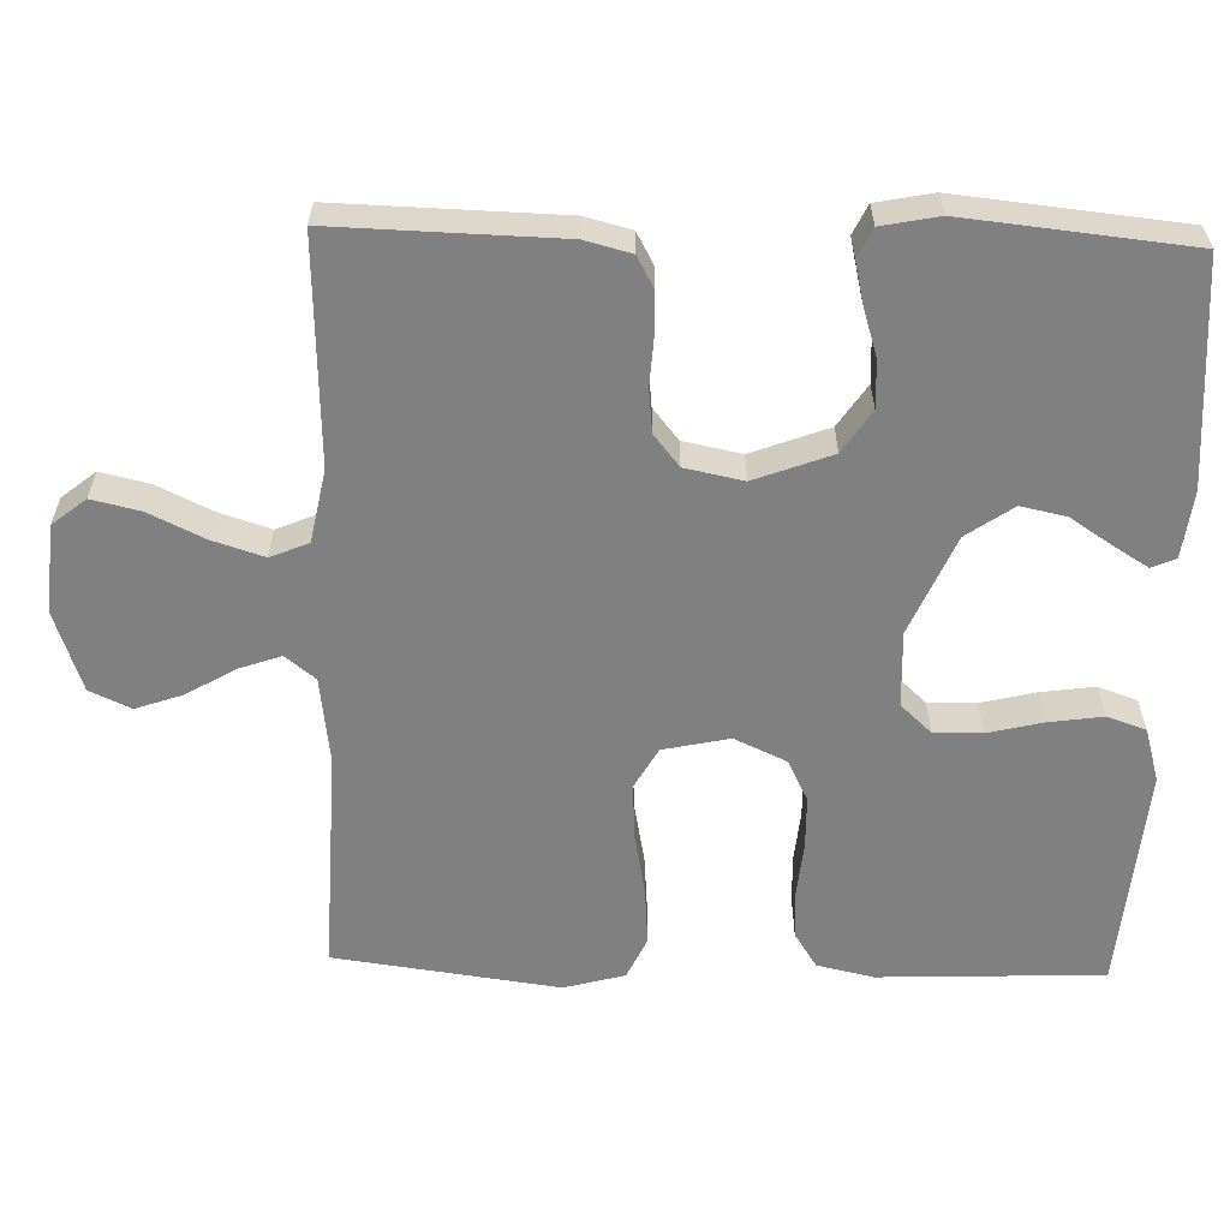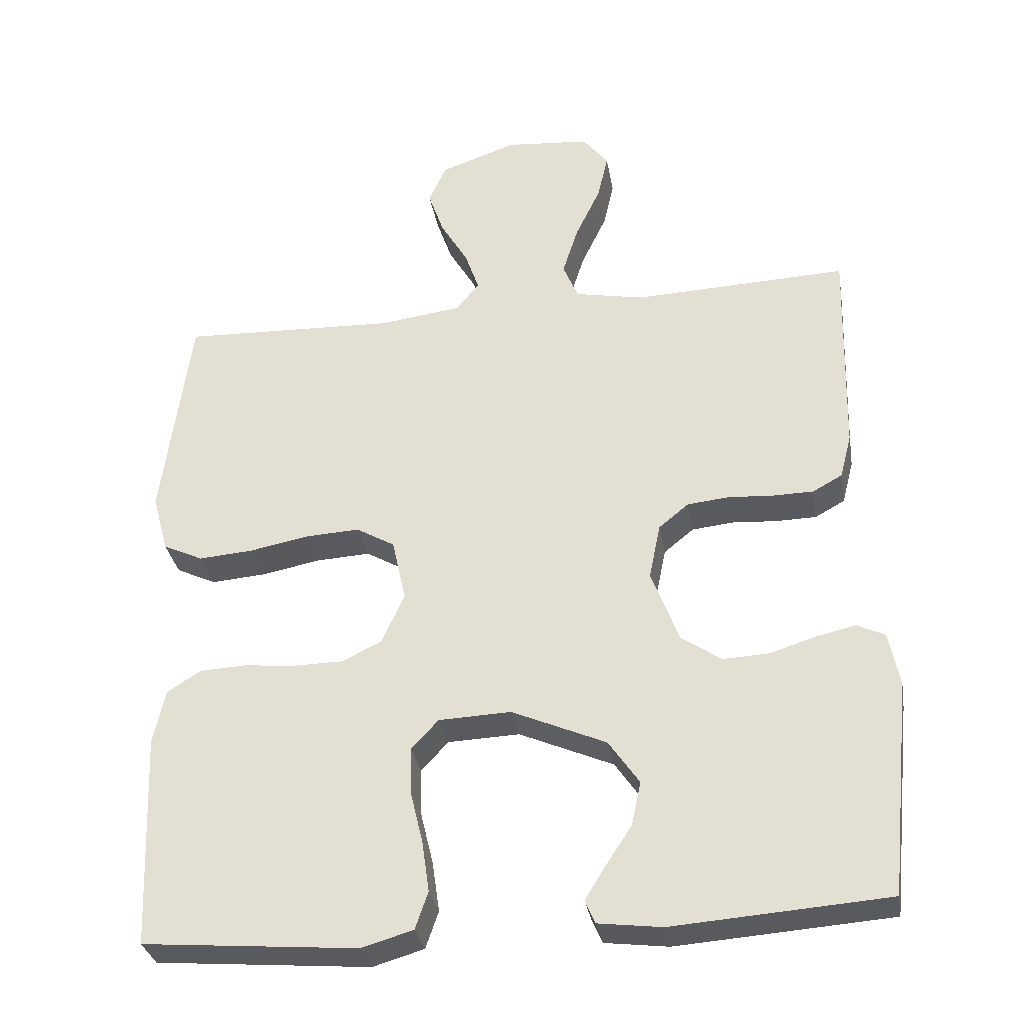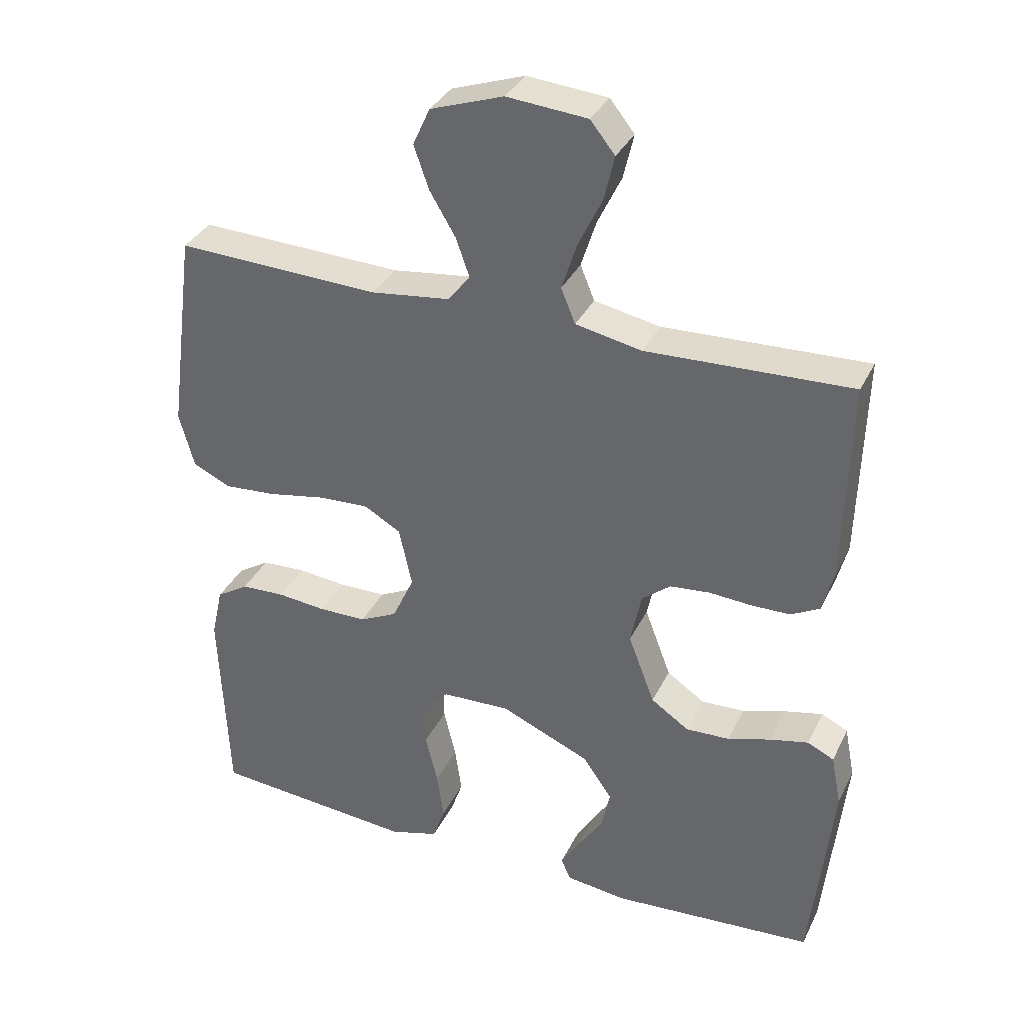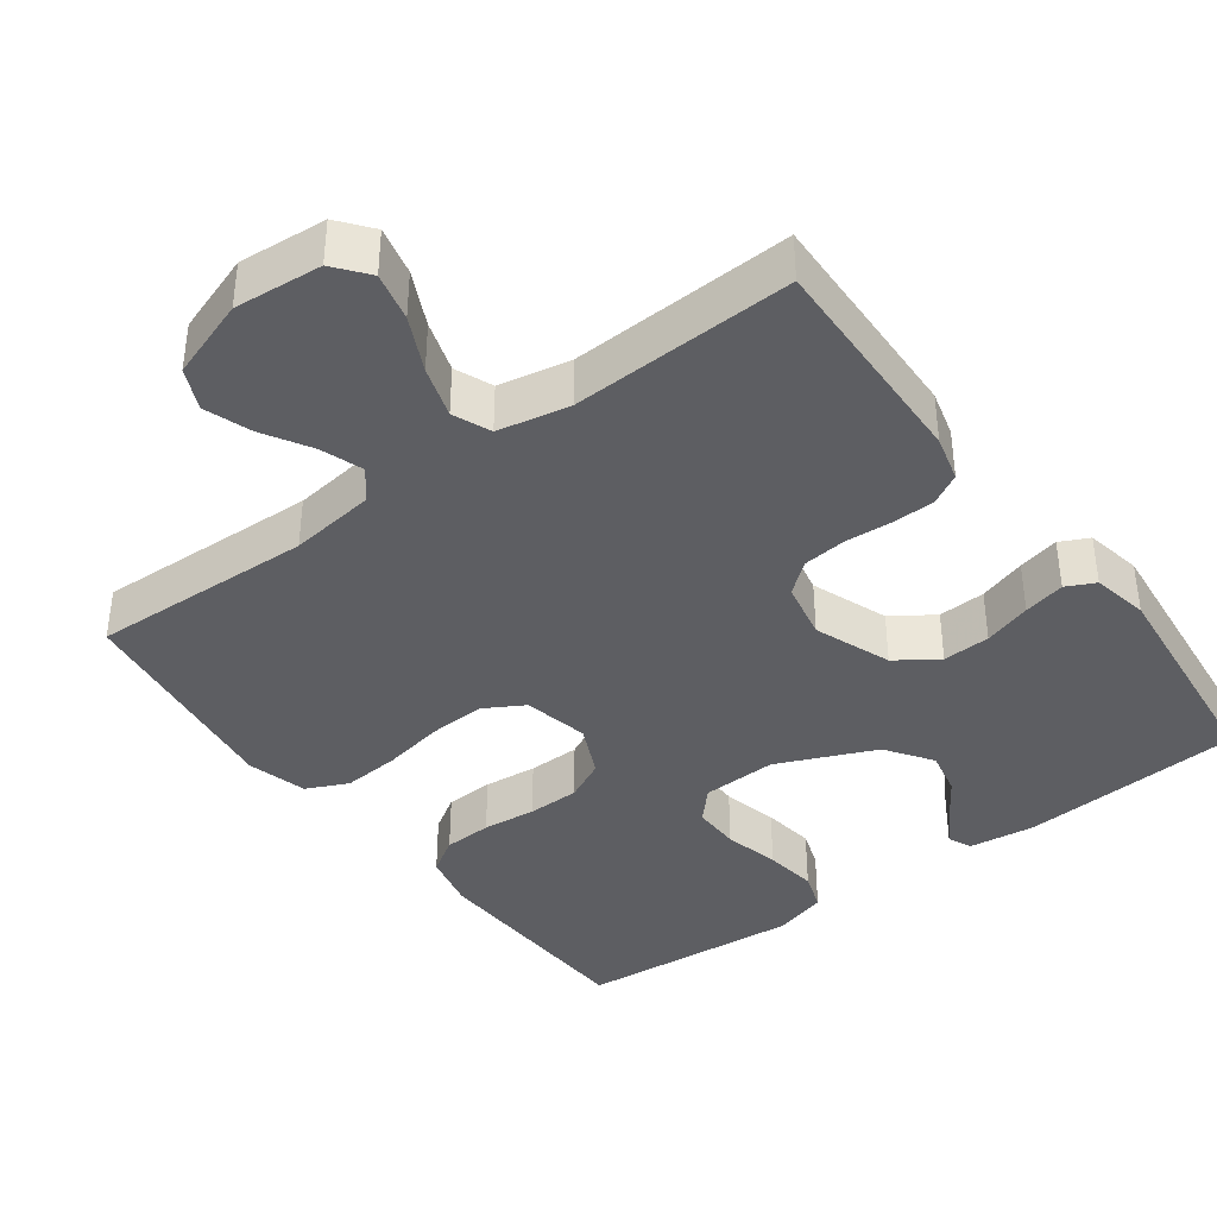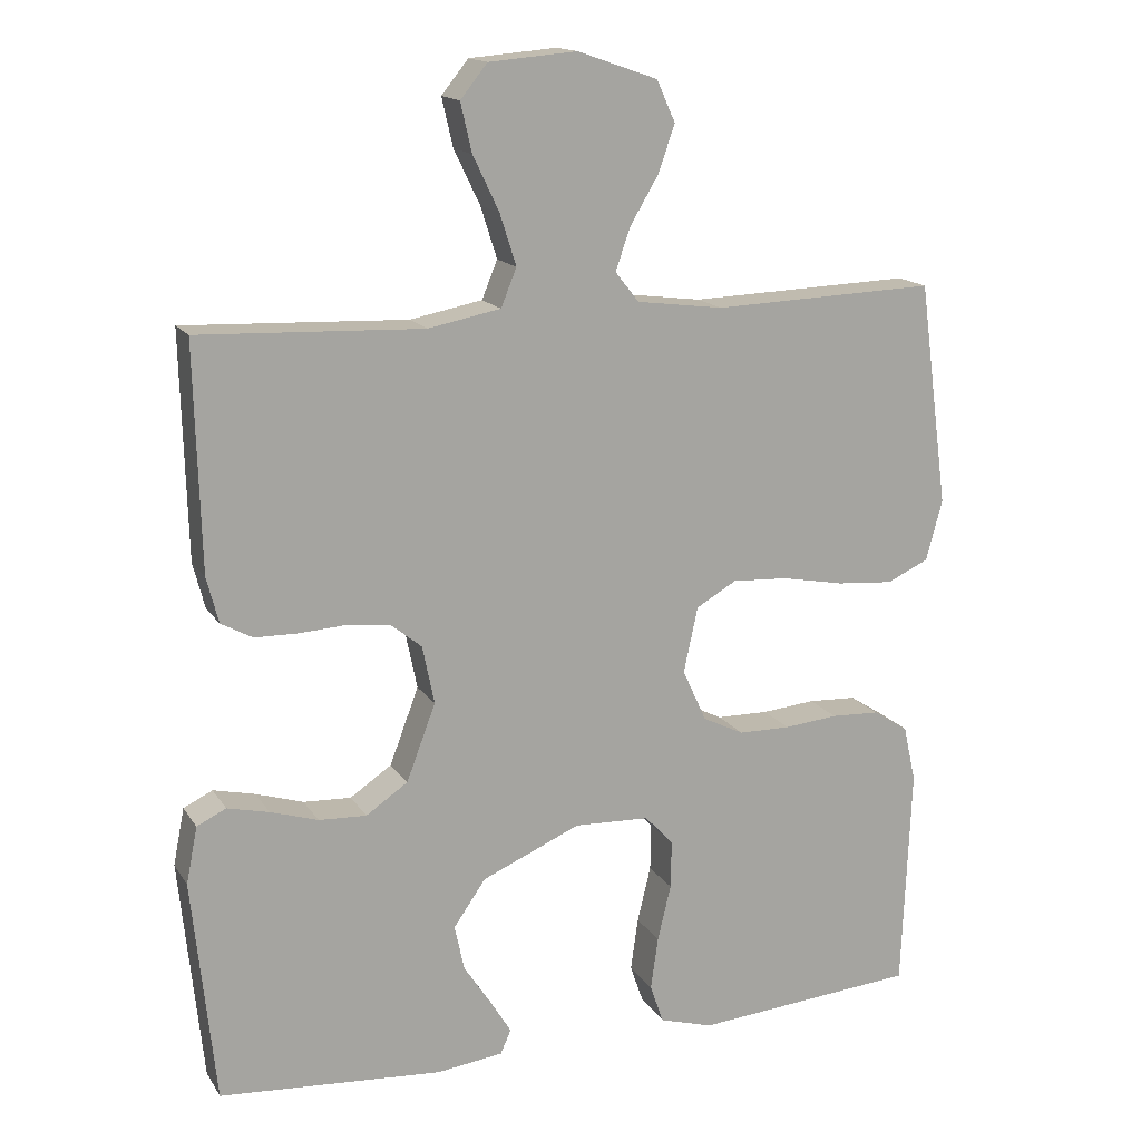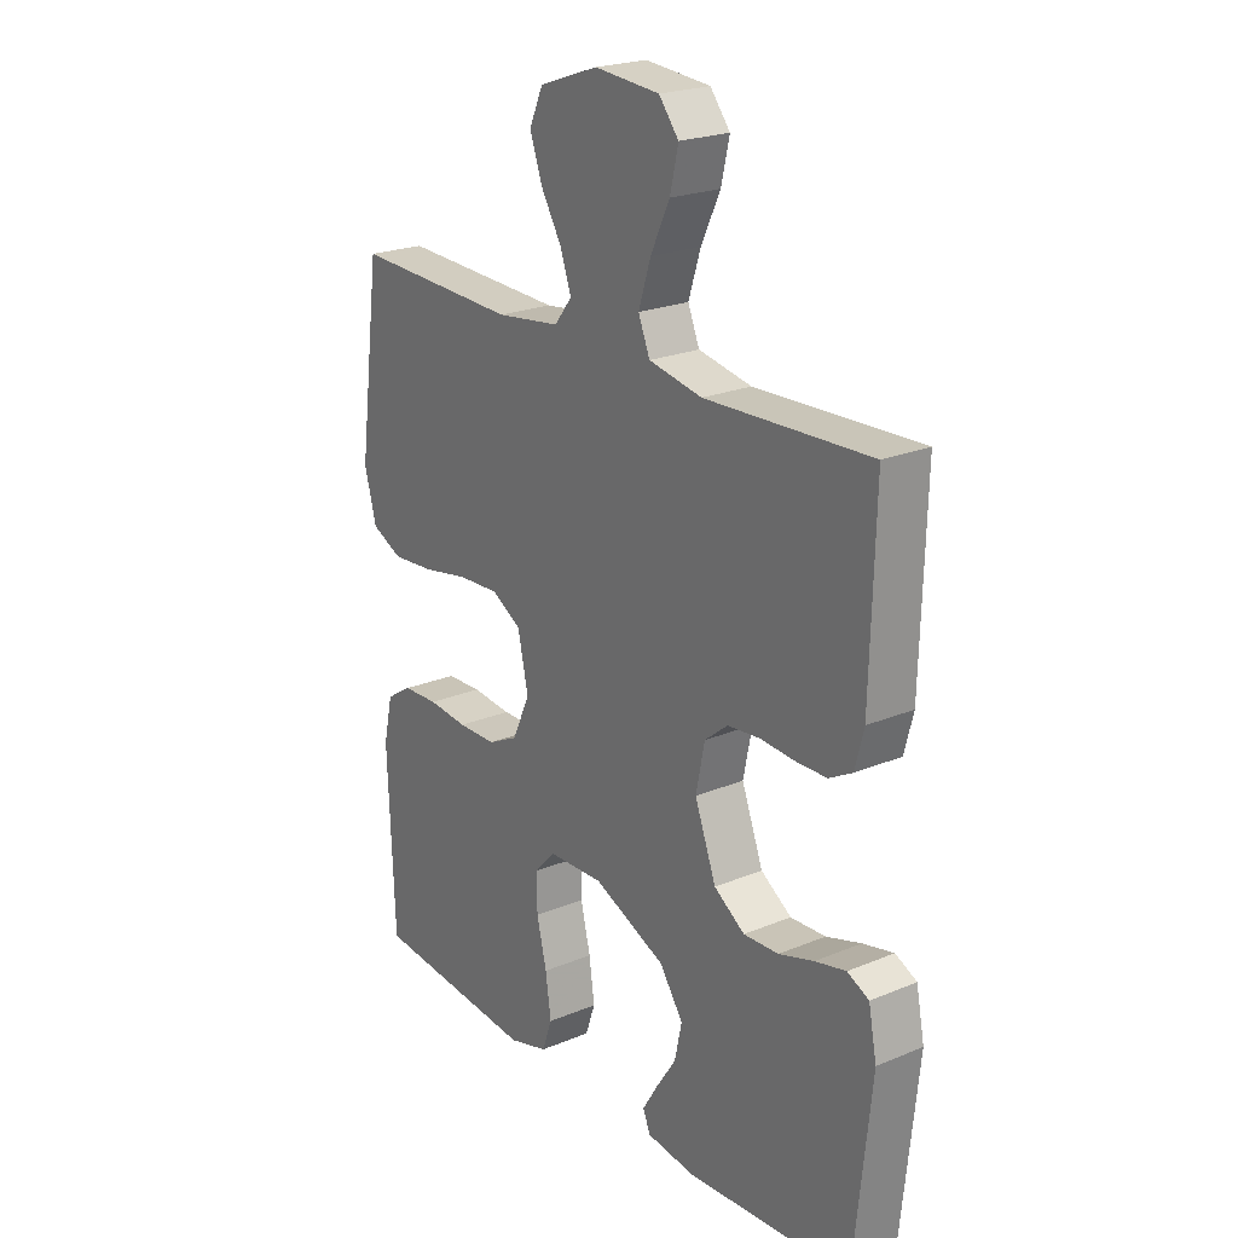
<metadata>
{"format":"obj","ext":"obj","renderer":"f3d","projection":"perspective","resolution":1024,"background":"white","views":[{"elev":-60.1,"azim":88.4,"up":"+Y"},{"elev":-31.8,"azim":9.6,"up":"+Z"},{"elev":34.7,"azim":23.2,"up":"+Z"},{"elev":-39.2,"azim":36.5,"up":"+Y"},{"elev":15.5,"azim":158.2,"up":"+Z"},{"elev":22.4,"azim":54.3,"up":"+Z"}]}
</metadata>
<code>
v -0.5 0.07 -0.5
v -0.512 0.07 -0.2
v -0.495 0.07 -0.124
v -0.448 0.07 -0.094
v -0.383 0.07 -0.091
v -0.311 0.07 -0.098
v -0.241 0.07 -0.097
v -0.186 0.07 -0.07
v -0.154 0.07 0
v -0.173 0.07 0.088
v -0.227 0.07 0.119
v -0.302 0.07 0.115
v -0.386 0.07 0.099
v -0.462 0.07 0.093
v -0.518 0.07 0.119
v -0.54 0.07 0.2
v -0.5 0.07 0.5
v -0.2 0.07 0.489
v -0.084 0.07 0.504
v -0.052 0.07 0.544
v -0.072 0.07 0.601
v -0.11 0.07 0.665
v -0.132 0.07 0.728
v -0.107 0.07 0.783
v 0 0.07 0.82
v 0.118 0.07 0.81
v 0.154 0.07 0.765
v 0.139 0.07 0.7
v 0.104 0.07 0.627
v 0.082 0.07 0.558
v 0.103 0.07 0.507
v 0.2 0.07 0.488
v 0.5 0.07 0.5
v 0.492 0.07 0.2
v 0.476 0.07 0.138
v 0.434 0.07 0.115
v 0.377 0.07 0.114
v 0.314 0.07 0.118
v 0.256 0.07 0.112
v 0.214 0.07 0.078
v 0.198 0.07 0
v 0.237 0.07 -0.103
v 0.293 0.07 -0.141
v 0.357 0.07 -0.138
v 0.421 0.07 -0.118
v 0.477 0.07 -0.105
v 0.516 0.07 -0.124
v 0.531 0.07 -0.2
v 0.5 0.07 -0.5
v 0.2 0.07 -0.522
v 0.111 0.07 -0.511
v 0.097 0.07 -0.479
v 0.125 0.07 -0.433
v 0.162 0.07 -0.377
v 0.175 0.07 -0.316
v 0.132 0.07 -0.254
v 0 0.07 -0.197
v -0.101 0.07 -0.201
v -0.139 0.07 -0.242
v -0.138 0.07 -0.306
v -0.12 0.07 -0.381
v -0.11 0.07 -0.452
v -0.128 0.07 -0.504
v -0.2 0.07 -0.525
v -0.5 0 -0.5
v -0.512 0 -0.2
v -0.495 0 -0.124
v -0.448 0 -0.094
v -0.383 0 -0.091
v -0.311 0 -0.098
v -0.241 0 -0.097
v -0.186 0 -0.07
v -0.154 0 0
v -0.173 0 0.088
v -0.227 0 0.119
v -0.302 0 0.115
v -0.386 0 0.099
v -0.462 0 0.093
v -0.518 0 0.119
v -0.54 0 0.2
v -0.5 0 0.5
v -0.2 0 0.489
v -0.084 0 0.504
v -0.052 0 0.544
v -0.072 0 0.601
v -0.11 0 0.665
v -0.132 0 0.728
v -0.107 0 0.783
v 0 0 0.82
v 0.118 0 0.81
v 0.154 0 0.765
v 0.139 0 0.7
v 0.104 0 0.627
v 0.082 0 0.558
v 0.103 0 0.507
v 0.2 0 0.488
v 0.5 0 0.5
v 0.492 0 0.2
v 0.476 0 0.138
v 0.434 0 0.115
v 0.377 0 0.114
v 0.314 0 0.118
v 0.256 0 0.112
v 0.214 0 0.078
v 0.198 0 0
v 0.237 0 -0.103
v 0.293 0 -0.141
v 0.357 0 -0.138
v 0.421 0 -0.118
v 0.477 0 -0.105
v 0.516 0 -0.124
v 0.531 0 -0.2
v 0.5 0 -0.5
v 0.2 0 -0.522
v 0.111 0 -0.511
v 0.097 0 -0.479
v 0.125 0 -0.433
v 0.162 0 -0.377
v 0.175 0 -0.316
v 0.132 0 -0.254
v 0 0 -0.197
v -0.101 0 -0.201
v -0.139 0 -0.242
v -0.138 0 -0.306
v -0.12 0 -0.381
v -0.11 0 -0.452
v -0.128 0 -0.504
v -0.2 0 -0.525
f 60 61 62 63
f 60 63 64 1
f 51 52 53 54
f 49 50 51 54
f 49 54 55
f 48 49 55 56
f 44 45 46 47
f 44 47 48 56
f 35 36 37 38
f 35 38 39
f 32 33 34 35
f 31 32 35 39
f 30 31 39 40
f 26 27 28 29
f 26 29 30
f 25 26 30
f 21 22 23 24
f 20 21 24 25
f 15 16 17 18
f 15 18 19
f 12 13 14 15
f 11 12 15 19
f 10 11 19 20
f 3 4 5 6
f 3 6 7
f 2 3 7
f 59 60 1 2
f 58 59 2 7
f 57 58 7 8
f 43 44 56 57
f 42 43 57 8
f 41 42 8 9
f 20 25 30 40
f 20 40 41
f 9 10 20 41
f 127 126 125 124
f 65 128 127 124
f 118 117 116 115
f 118 115 114 113
f 119 118 113
f 120 119 113 112
f 111 110 109 108
f 120 112 111 108
f 102 101 100 99
f 103 102 99
f 99 98 97 96
f 103 99 96 95
f 104 103 95 94
f 93 92 91 90
f 94 93 90
f 94 90 89
f 88 87 86 85
f 89 88 85 84
f 82 81 80 79
f 83 82 79
f 79 78 77 76
f 83 79 76 75
f 84 83 75 74
f 70 69 68 67
f 71 70 67
f 71 67 66
f 66 65 124 123
f 71 66 123 122
f 72 71 122 121
f 121 120 108 107
f 72 121 107 106
f 73 72 106 105
f 104 94 89 84
f 105 104 84
f 105 84 74 73
f 1 65 66 2
f 2 66 67 3
f 3 67 68 4
f 4 68 69 5
f 5 69 70 6
f 6 70 71 7
f 7 71 72 8
f 8 72 73 9
f 9 73 74 10
f 10 74 75 11
f 11 75 76 12
f 12 76 77 13
f 13 77 78 14
f 14 78 79 15
f 15 79 80 16
f 16 80 81 17
f 17 81 82 18
f 18 82 83 19
f 19 83 84 20
f 20 84 85 21
f 21 85 86 22
f 22 86 87 23
f 23 87 88 24
f 24 88 89 25
f 25 89 90 26
f 26 90 91 27
f 27 91 92 28
f 28 92 93 29
f 29 93 94 30
f 30 94 95 31
f 31 95 96 32
f 32 96 97 33
f 33 97 98 34
f 34 98 99 35
f 35 99 100 36
f 36 100 101 37
f 37 101 102 38
f 38 102 103 39
f 39 103 104 40
f 40 104 105 41
f 41 105 106 42
f 42 106 107 43
f 43 107 108 44
f 44 108 109 45
f 45 109 110 46
f 46 110 111 47
f 47 111 112 48
f 48 112 113 49
f 49 113 114 50
f 50 114 115 51
f 51 115 116 52
f 52 116 117 53
f 53 117 118 54
f 54 118 119 55
f 55 119 120 56
f 56 120 121 57
f 57 121 122 58
f 58 122 123 59
f 59 123 124 60
f 60 124 125 61
f 61 125 126 62
f 62 126 127 63
f 63 127 128 64
f 64 128 65 1

</code>
